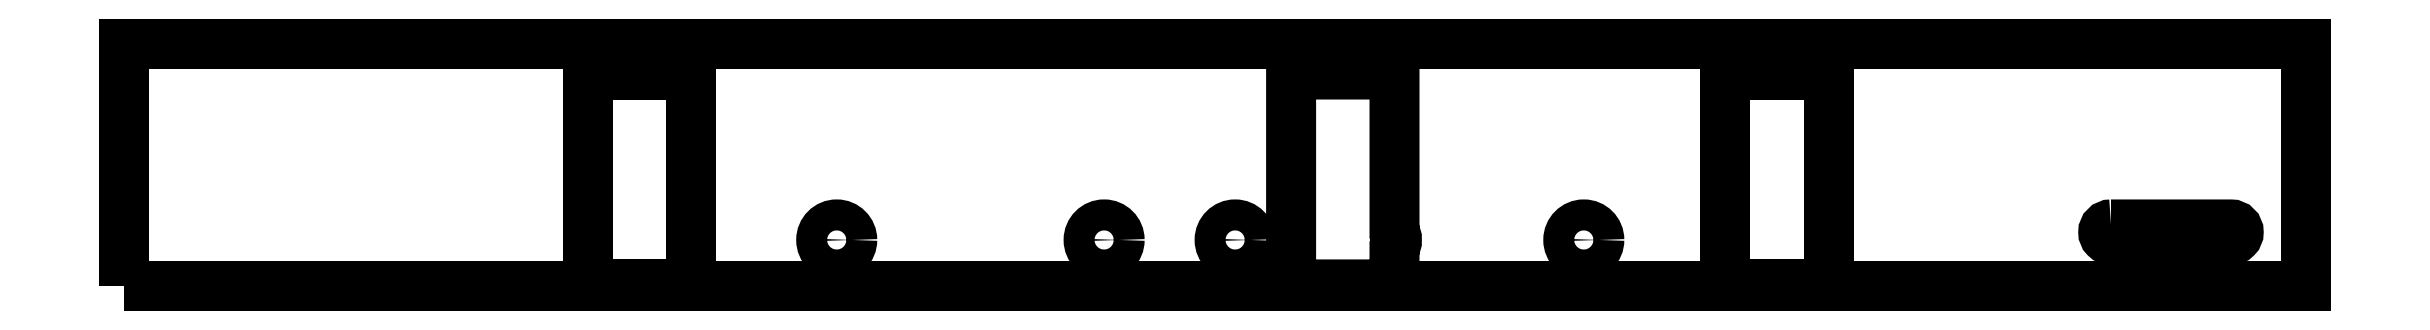
<metadata>
{"format":"dxf","ext":"dxf","renderer":"ezdxf+matplotlib","layout":"modelspace","background":"white","min_lineweight":24,"dpi":150}
</metadata>
<code>
0
SECTION
2
ENTITIES
0
LWPOLYLINE
8
0
90
4
70
1
43
0
10
-59.14
20
3.2
10
-59.14
20
23.5
10
-49.14
20
23.5
10
-49.14
20
3.2
0
LWPOLYLINE
8
0
90
6
70
1
43
0
10
-21.85
20
9
10
-10.25
20
9
42
-0.4142
10
-9.5
20
8.25
42
-0.4142
10
-10.25
20
7.5
10
-21.85
20
7.5
42
-0.4142
10
-22.6
20
8.25
42
-0.4142
0
CIRCLE
8
0
10
-72.83
20
7.5
30
0
40
1.5
210
0
220
-0
230
1
0
CIRCLE
8
0
10
-106.6
20
7.5
30
0
40
1.5
210
0
220
-0
230
1
0
CIRCLE
8
0
10
-145.1
20
7.5
30
0
40
1.5
210
0
220
-0
230
1
0
CIRCLE
8
0
10
-119.2
20
7.5
30
0
40
1.5
210
0
220
-0
230
1
0
LWPOLYLINE
8
0
90
4
70
1
43
0
10
-159.1
20
3.2
10
-169.1
20
3.2
10
-169.1
20
23.5
10
-159.1
20
23.5
0
LWPOLYLINE
8
0
90
6
70
1
43
0
10
-91.14
20
3.2
10
-101.1
20
3.2
10
-101.1
20
23.5
10
-91.14
20
23.5
10
-91.14
20
8.309
42
-0.2927
10
-91.14
20
6.691
0
LWPOLYLINE
8
0
90
4
70
1
43
0
10
-214
20
3
10
-3
20
3
10
-3
20
26.5
10
-214
20
26.5
0
ENDSEC
0
EOF

</code>
